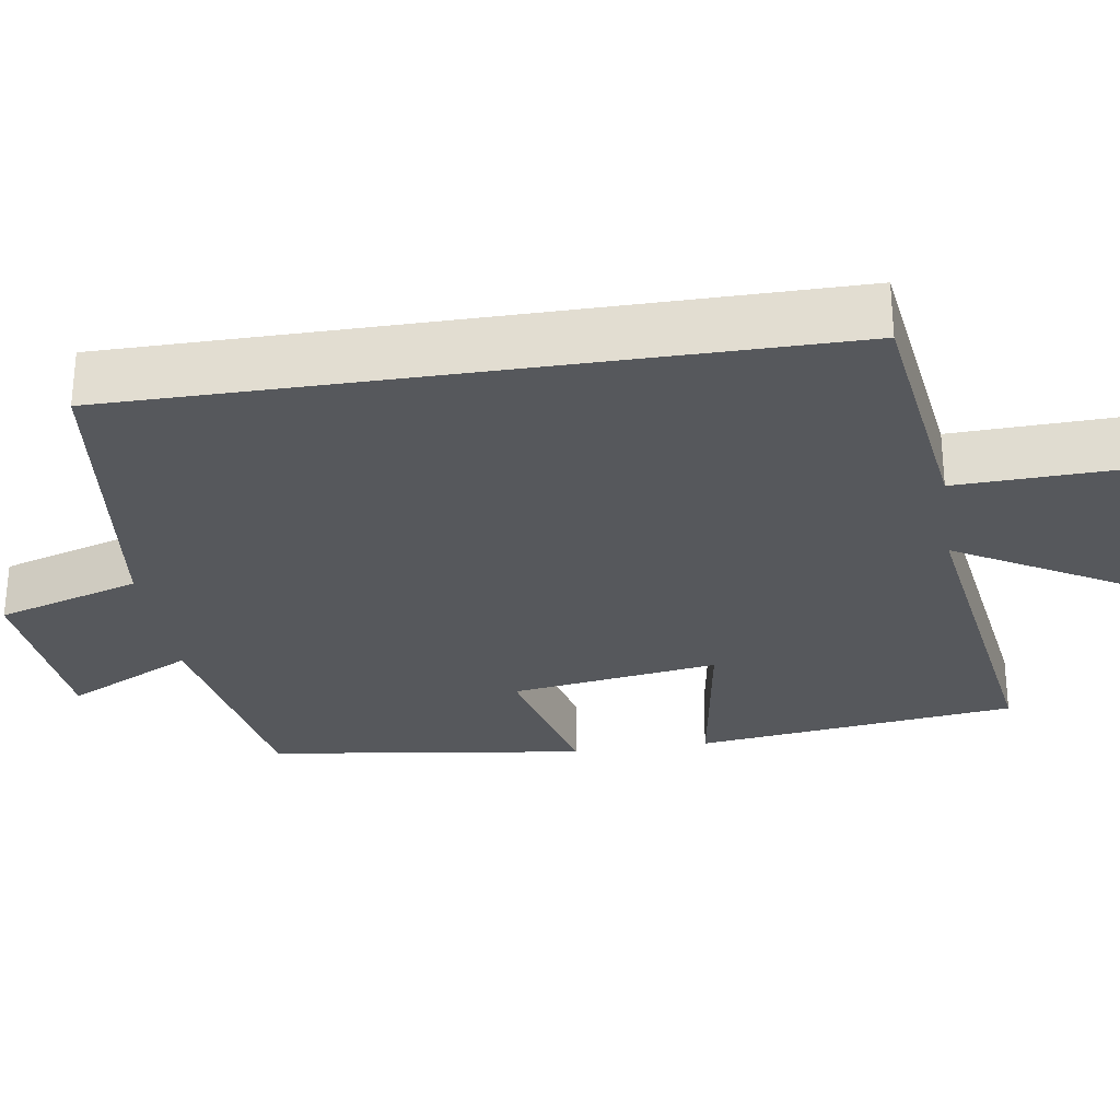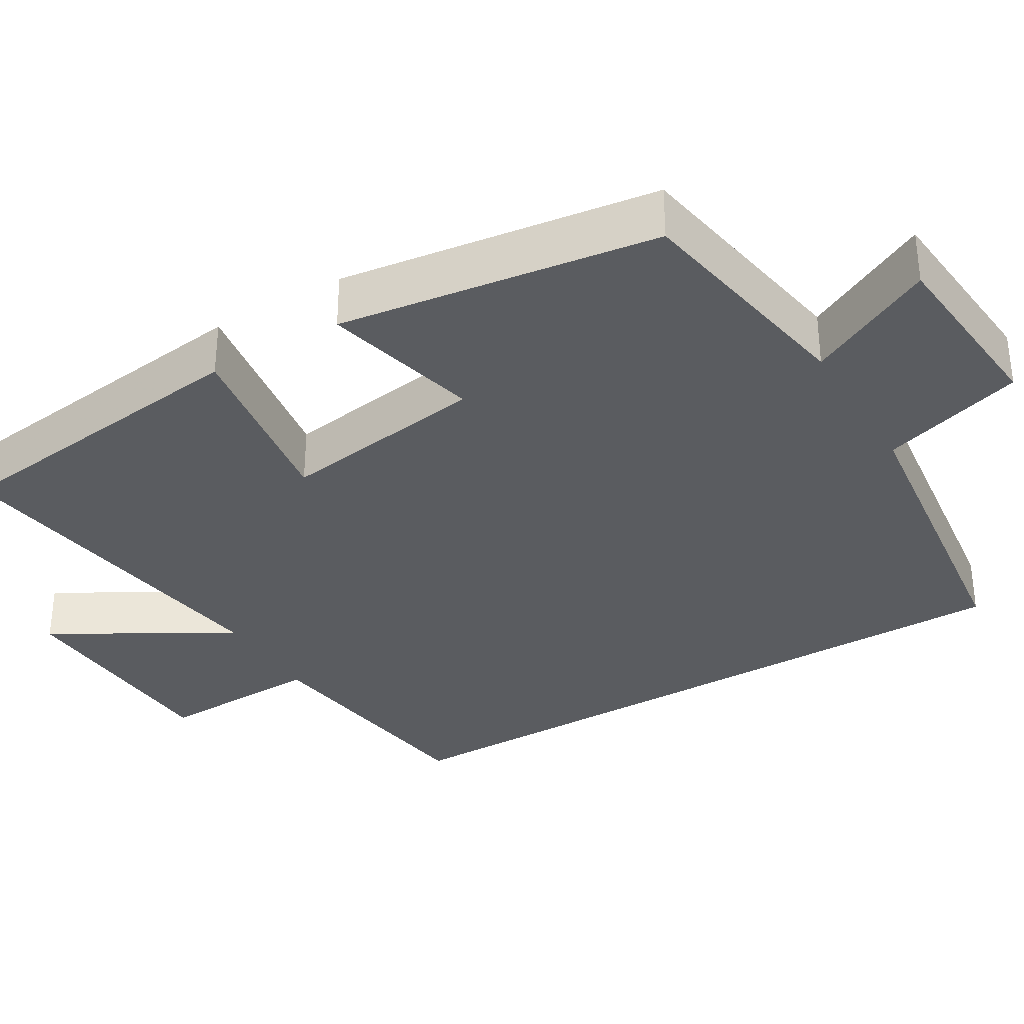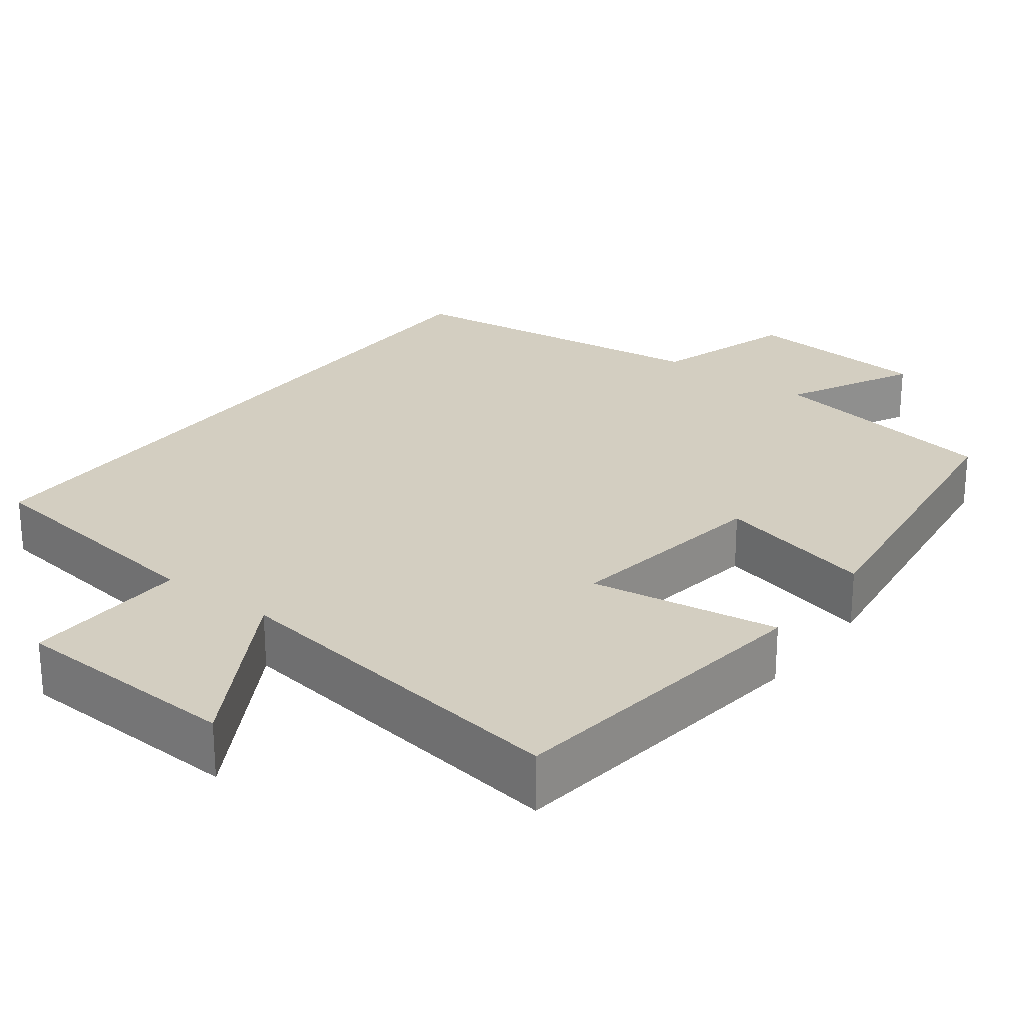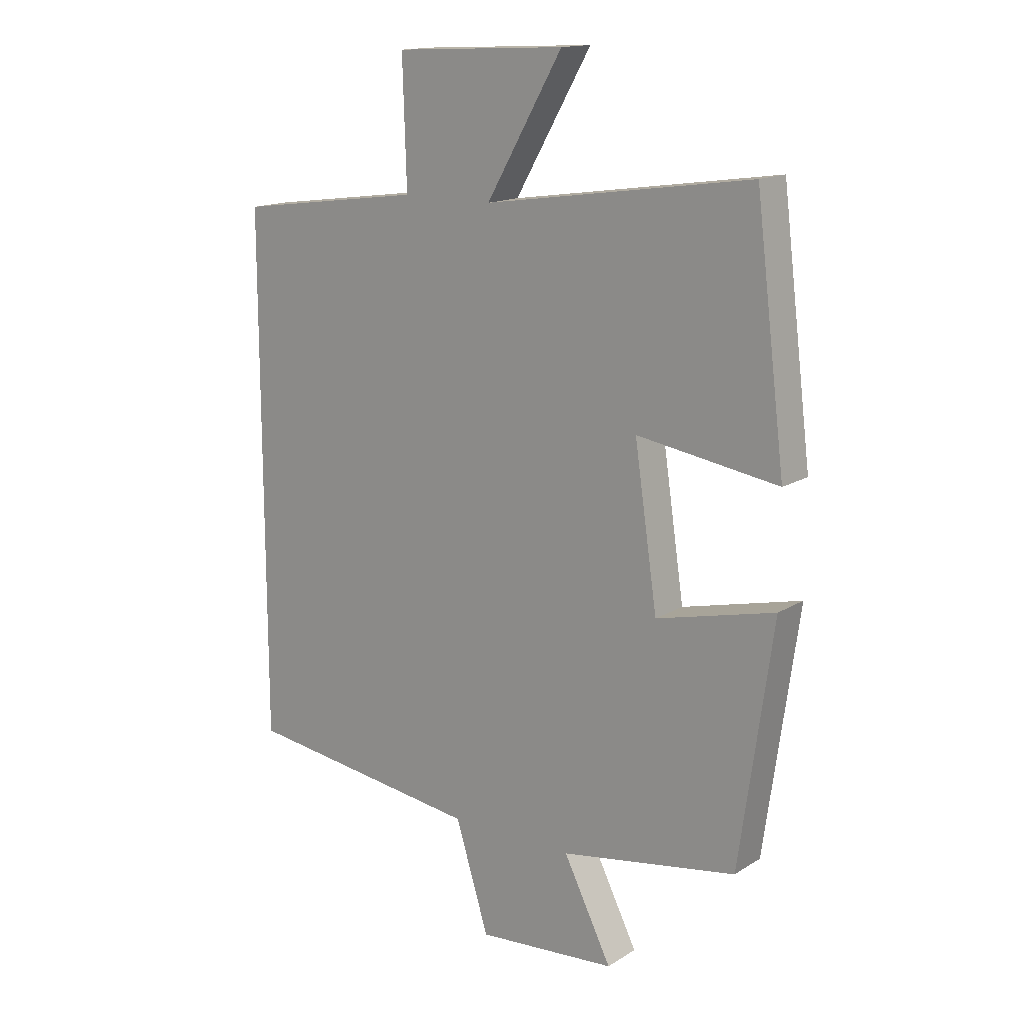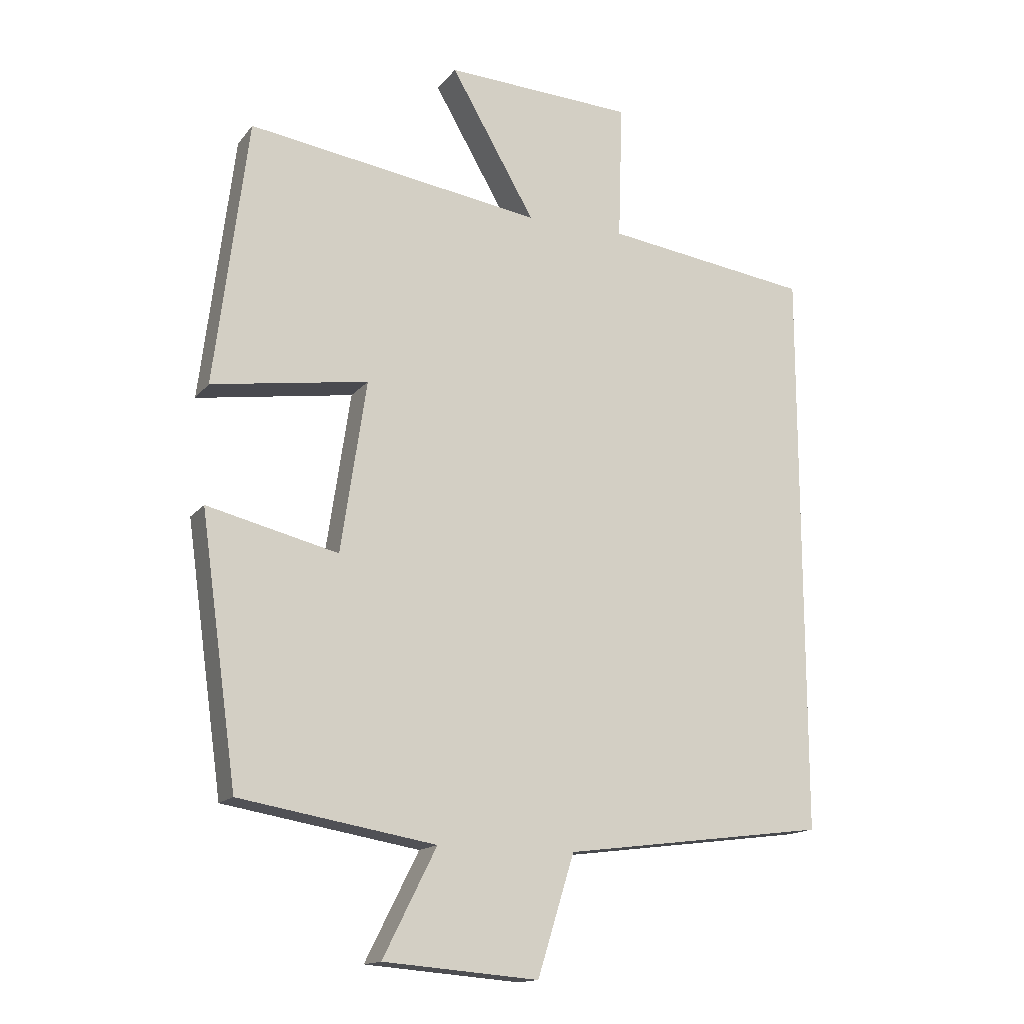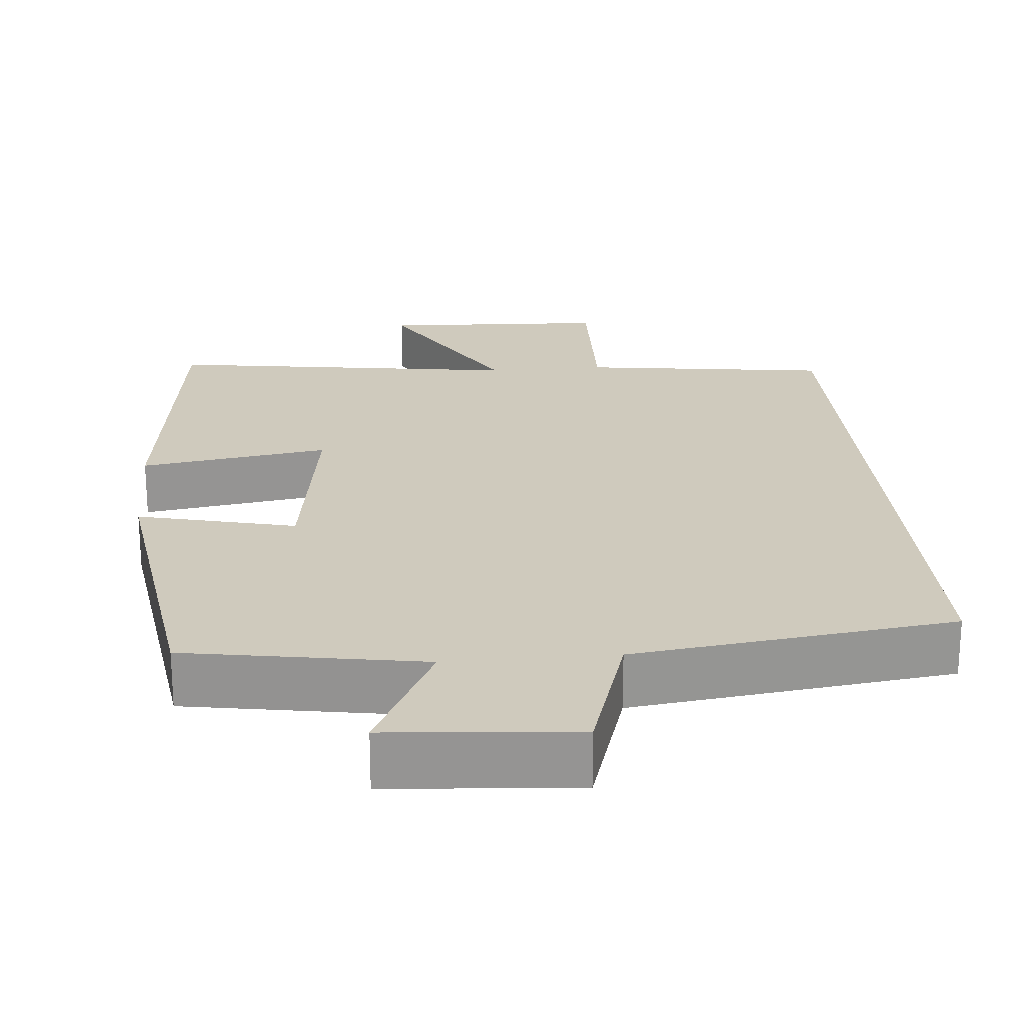
<metadata>
{"format":"obj","ext":"obj","renderer":"f3d","projection":"perspective","resolution":1024,"background":"white","views":[{"elev":-28.3,"azim":-81.2,"up":"+Y"},{"elev":-33.8,"azim":120.9,"up":"+Y"},{"elev":25.1,"azim":37.2,"up":"+Y"},{"elev":15.3,"azim":38.0,"up":"+Z"},{"elev":-15.2,"azim":155.5,"up":"+Z"},{"elev":22.8,"azim":174.9,"up":"+Y"}]}
</metadata>
<code>
v -0.5 0.07 -0.446
v -0.5 0.07 0.456
v -0.175 0.07 0.5
v -0.182 0.07 0.716
v 0.116 0.07 0.73
v -0.017 0.07 0.5
v 0.448 0.07 0.568
v 0.5 0.07 0.149
v 0.254 0.07 0.187
v 0.294 0.07 -0.083
v 0.5 0.07 -0.033
v 0.442 0.07 -0.448
v 0.134 0.07 -0.5
v 0.218 0.07 -0.667
v -0.026 0.07 -0.687
v -0.084 0.07 -0.5
v -0.5 0 -0.446
v -0.5 0 0.456
v -0.175 0 0.5
v -0.182 0 0.716
v 0.116 0 0.73
v -0.017 0 0.5
v 0.448 0 0.568
v 0.5 0 0.149
v 0.254 0 0.187
v 0.294 0 -0.083
v 0.5 0 -0.033
v 0.442 0 -0.448
v 0.134 0 -0.5
v 0.218 0 -0.667
v -0.026 0 -0.687
v -0.084 0 -0.5
f 13 14 15 16
f 13 16 1
f 12 13 1
f 11 12 1
f 10 11 1
f 1 2 3
f 10 1 3
f 9 10 3
f 6 7 8 9
f 6 9 3
f 3 4 5 6
f 32 31 30 29
f 17 32 29
f 17 29 28
f 17 28 27
f 17 27 26
f 19 18 17
f 19 17 26
f 19 26 25
f 25 24 23 22
f 19 25 22
f 22 21 20 19
f 1 17 18 2
f 2 18 19 3
f 3 19 20 4
f 4 20 21 5
f 5 21 22 6
f 6 22 23 7
f 7 23 24 8
f 8 24 25 9
f 9 25 26 10
f 10 26 27 11
f 11 27 28 12
f 12 28 29 13
f 13 29 30 14
f 14 30 31 15
f 15 31 32 16
f 16 32 17 1

</code>
